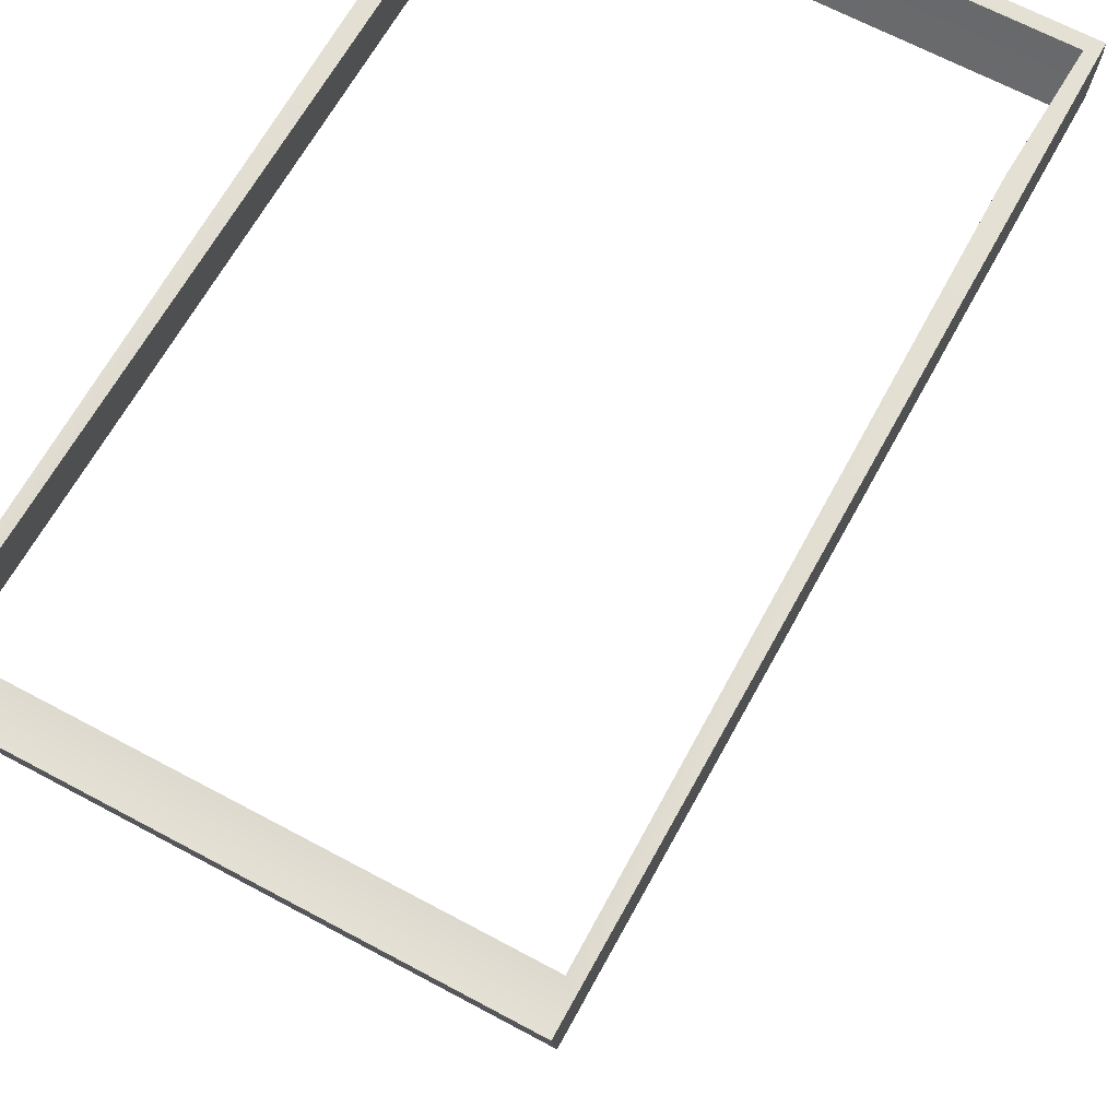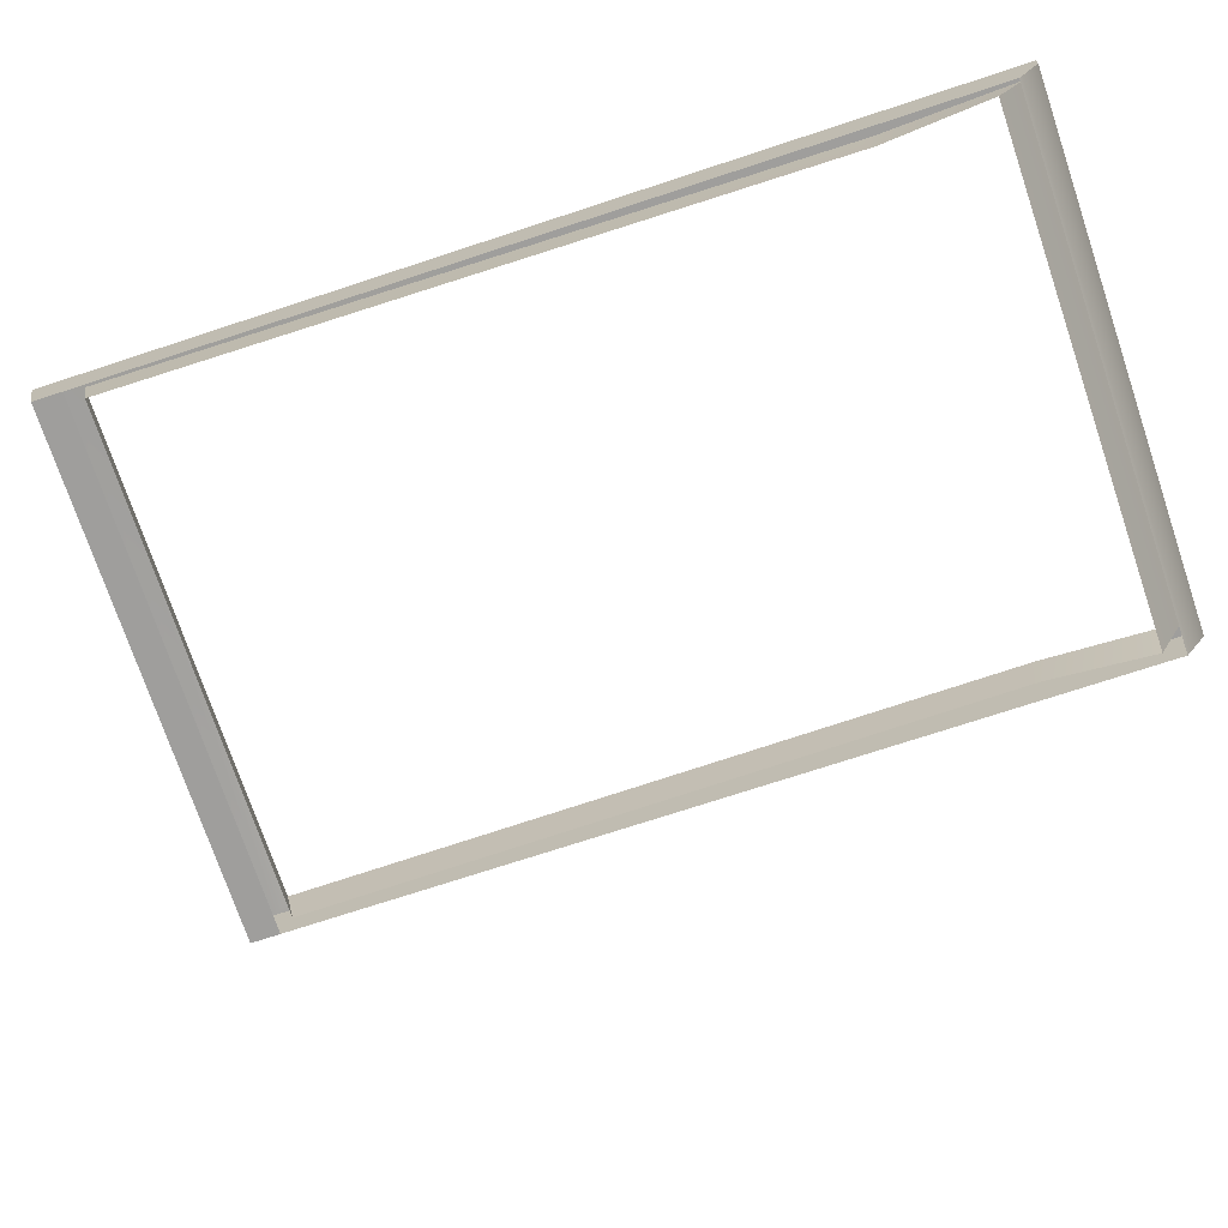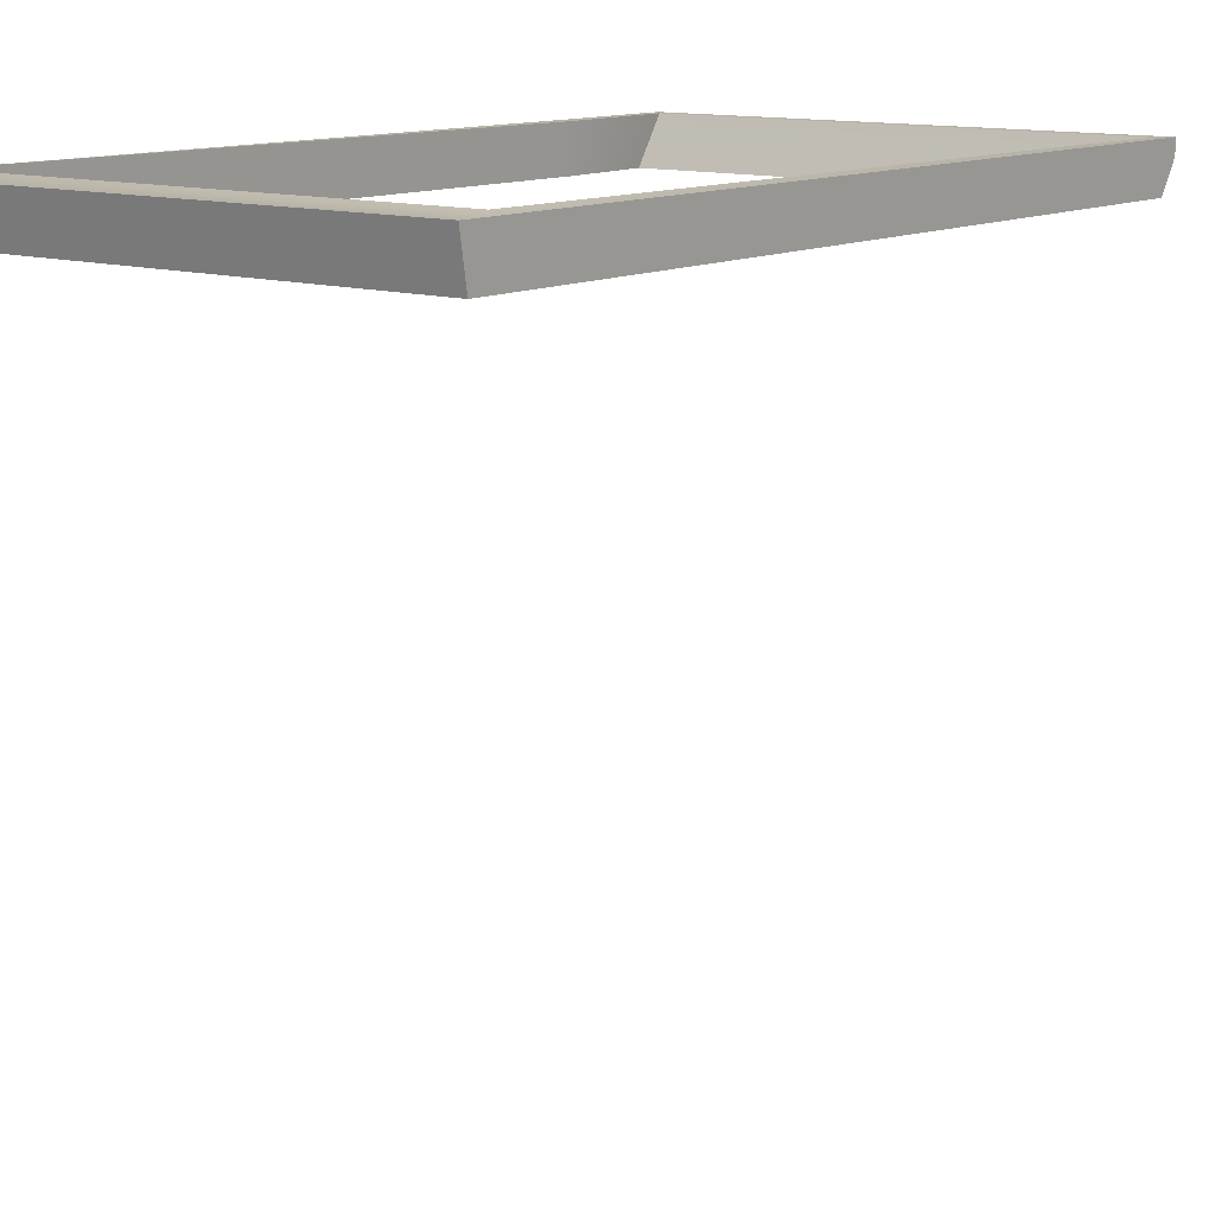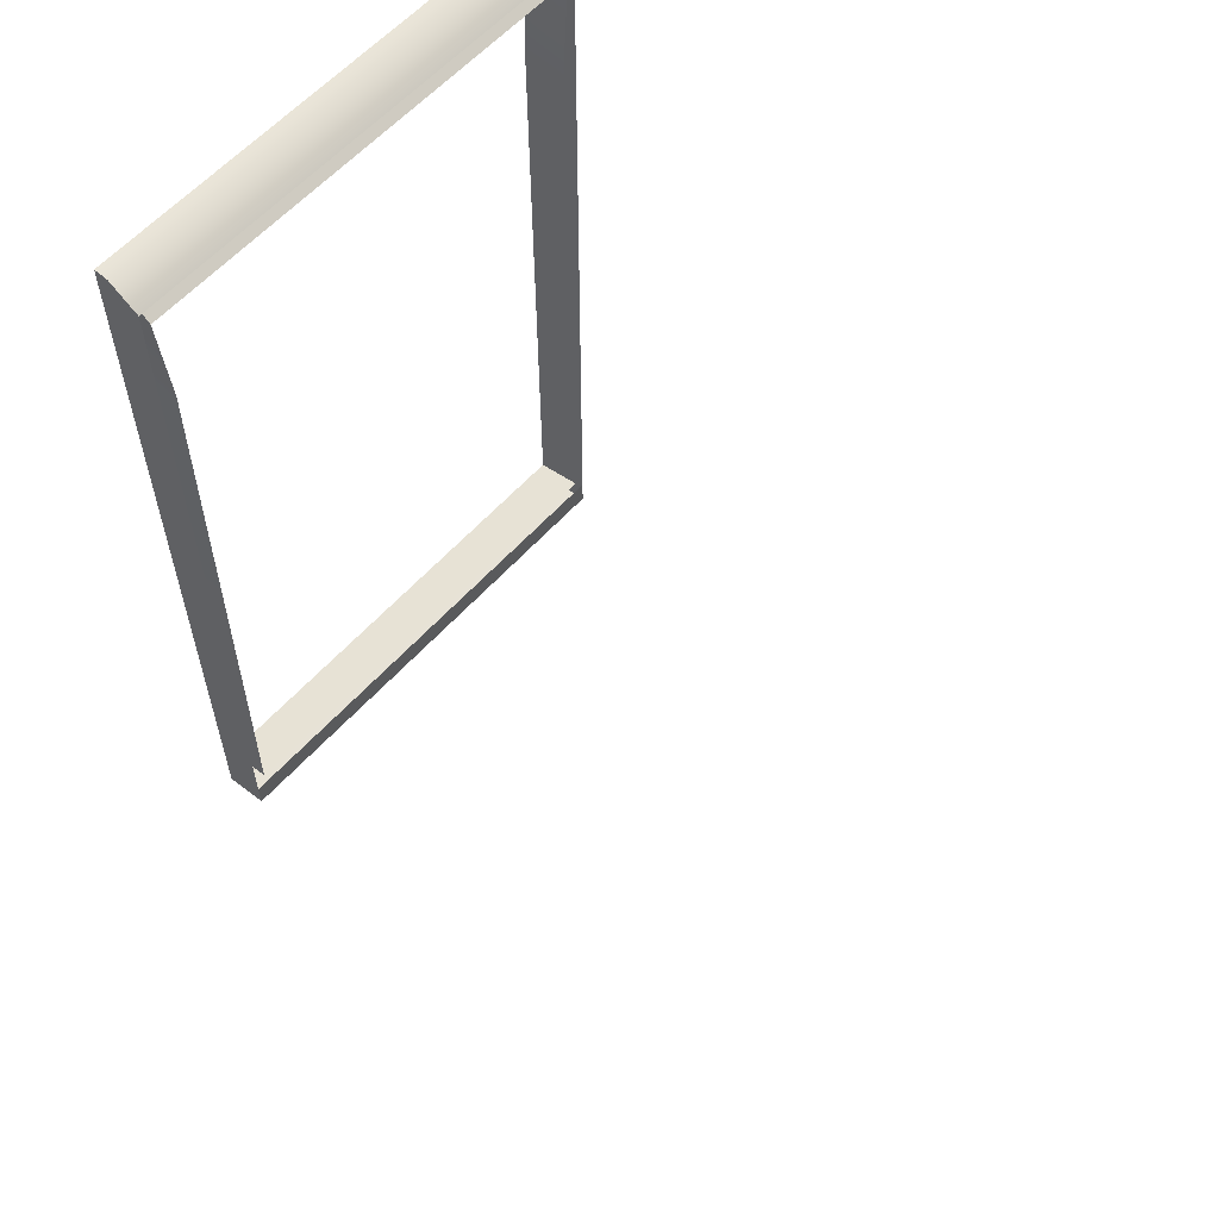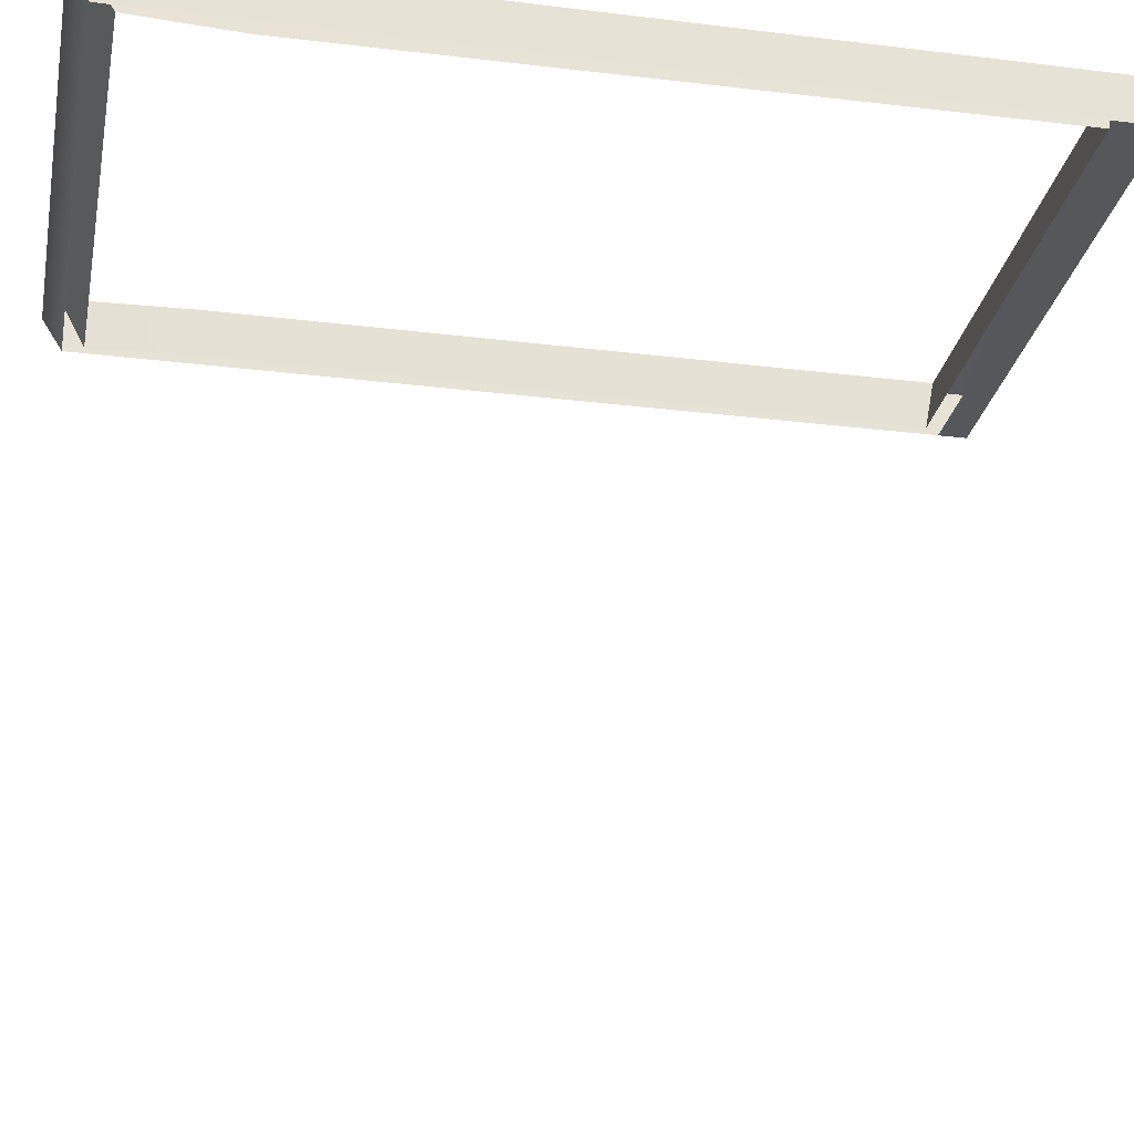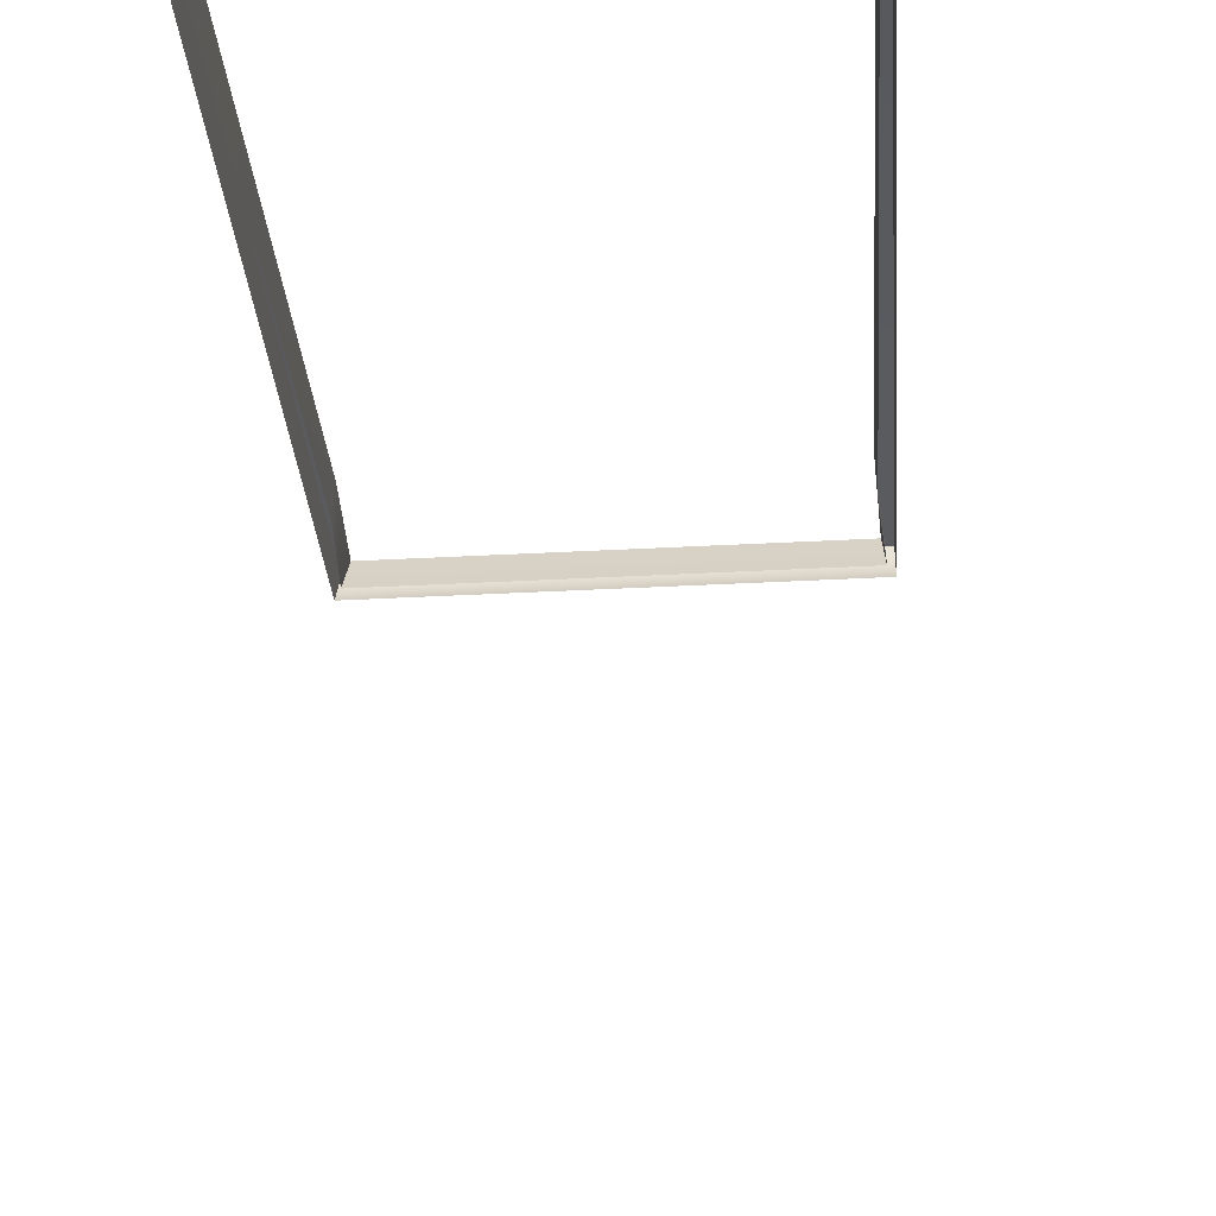
<metadata>
{"format":"obj","ext":"obj","renderer":"f3d","projection":"perspective","resolution":1024,"background":"white","views":[{"elev":65.6,"azim":28.5,"up":"+Z"},{"elev":-70.9,"azim":108.4,"up":"+Z"},{"elev":12.4,"azim":38.0,"up":"+Z"},{"elev":59.0,"azim":131.4,"up":"+Y"},{"elev":-26.7,"azim":-100.9,"up":"+Z"},{"elev":-32.9,"azim":4.4,"up":"+Z"}]}
</metadata>
<code>
o FridgeDrawer2_11_FridgeDrawer2B5_2_GeomSubset_0
v 0.00263 0.04257 -0.9845
v 0.002622 0.04257 -0.9845
v 0.00263 0.04258 -0.9845
v 0.002622 0.04258 -0.9845
v 0.00263 0.04257 -0.9845
v 0.002622 0.04257 -0.9845
v 0.00263 0.04258 -0.9845
v 0.002622 0.04258 -0.9845
v 0.00263 0.04257 -0.9845
v 0.002622 0.04257 -0.9845
v 0.00263 0.04258 -0.9845
v 0.002622 0.04258 -0.9845
v 0.00263 0.04257 -0.9845
v 0.002622 0.04257 -0.9845
v 0.00263 0.04258 -0.9845
v 0.002622 0.04258 -0.9845
v 0.00263 0.04257 -0.9845
v 0.002622 0.04257 -0.9845
v 0.00263 0.04258 -0.9845
v 0.002622 0.04258 -0.9845
v 0.00263 0.04257 -0.9845
v 0.002622 0.04257 -0.9845
v 0.00263 0.04258 -0.9845
v 0.002622 0.04258 -0.9845
v 0.00263 0.04257 -0.9845
v 0.002622 0.04257 -0.9845
v 0.00263 0.04258 -0.9845
v 0.002622 0.04258 -0.9845
v -0.02428 0.2171 -0.6481
v -0.2857 0.2171 -0.6481
v -0.02428 0.1456 -0.7614
v -0.02428 0.1405 -0.7643
v -0.2857 0.1405 -0.7643
v -0.2857 0.1456 -0.7614
v -0.02428 0.2171 -0.6403
v -0.02428 0.1456 -0.6403
v -0.02428 0.1405 -0.6403
v -0.02428 -0.2119 -0.6403
v -0.2857 0.1456 -0.6403
v -0.2857 0.2171 -0.6403
v -0.2857 0.1405 -0.6403
v -0.2857 -0.2119 -0.6403
v -0.2857 -0.174 -0.7643
v -0.2857 -0.195 -0.7425
v -0.02428 -0.195 -0.7425
v -0.02428 -0.174 -0.7643
v -0.02428 -0.1934 -0.7508
v -0.2857 -0.1934 -0.7508
v -0.02428 -0.1888 -0.7579
v -0.2857 -0.1888 -0.7579
v -0.02428 -0.182 -0.7626
v -0.2857 -0.182 -0.7626
v -0.2794 0.1409 -0.756
v -0.03063 0.1409 -0.756
v -0.2818 -0.1861 -0.7408
v -0.2795 -0.2048 -0.6391
v -0.03053 -0.2048 -0.6391
v -0.02824 -0.1861 -0.7408
v -0.2794 0.1388 -0.7572
v -0.03063 0.1388 -0.7572
v -0.03313 0.1456 -0.6403
v -0.03053 0.21 -0.6403
v -0.03313 0.1405 -0.6403
v -0.2817 -0.1851 -0.7472
v -0.2817 -0.1825 -0.7513
v -0.2817 -0.1786 -0.754
v -0.2817 -0.1731 -0.7549
v -0.2769 0.1405 -0.6403
v -0.2795 0.21 -0.6403
v -0.2769 0.1456 -0.6403
v -0.02825 -0.1731 -0.7549
v -0.0283 -0.1786 -0.754
v -0.0283 -0.1825 -0.7513
v -0.0283 -0.1851 -0.7472
v -0.03262 0.1402 -0.664
v -0.02997 -0.2002 -0.664
v -0.2774 0.1402 -0.664
v -0.2774 0.1446 -0.664
v -0.2812 0.1971 -0.664
v -0.28 -0.2002 -0.664
v -0.03261 0.1446 -0.664
v -0.02875 0.1971 -0.664
v -0.02428 0.2071 -0.664
v -0.2857 0.2071 -0.664
v -0.2857 -0.208 -0.664
v -0.02428 -0.208 -0.664
v -0.02428 0.1456 -0.664
v -0.02428 0.1405 -0.664
v -0.2857 0.1405 -0.664
v -0.2857 0.1456 -0.664
v -0.02428 -0.2261 -0.6403
v -0.2857 -0.2261 -0.6403
v -0.2857 -0.2222 -0.664
v -0.02428 -0.2222 -0.664
f 1 2 4 3
f 69 62 82 79
f 57 38 42 56
f 62 35 36 61
f 61 36 37 63
f 56 42 41 68
f 70 39 40 69
f 68 41 39 70
f 63 37 38 57
f 69 40 35 62
f 29 35 40 30
f 57 76 75 63
f 70 78 77 68
f 70 69 79 78
f 56 68 77 80
f 61 63 75 81
f 61 81 82 62
f 76 57 56 80
f 84 83 29 30
f 94 93 92 91
f 36 35 29 83 87
f 88 37 36 87
f 41 42 85 89
f 39 90 84 30 40
f 90 39 41 89
f 38 37 88 86
f 42 38 91 92
f 38 86 94 91
f 86 85 93 94
f 85 42 92 93

</code>
